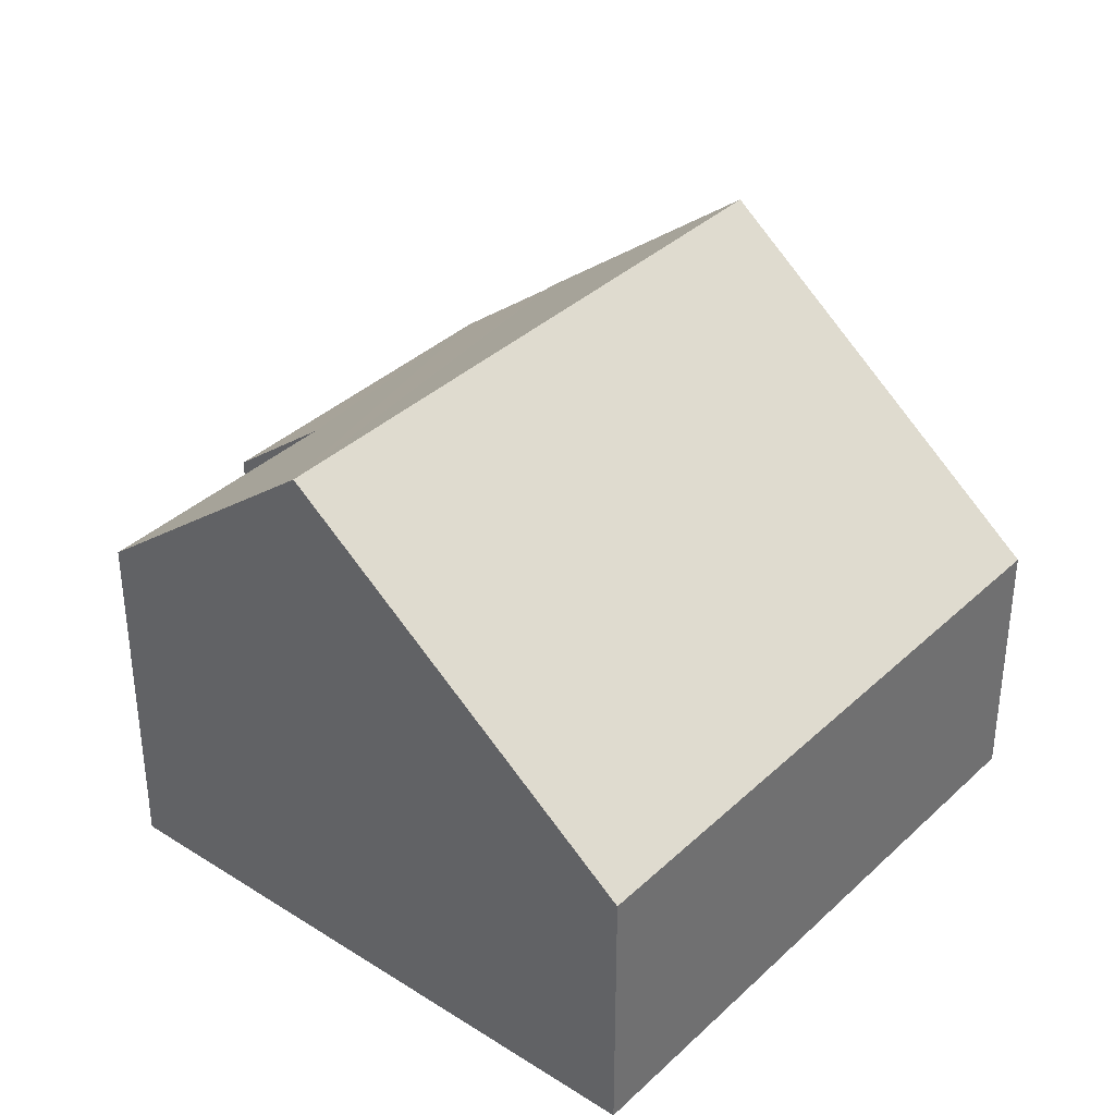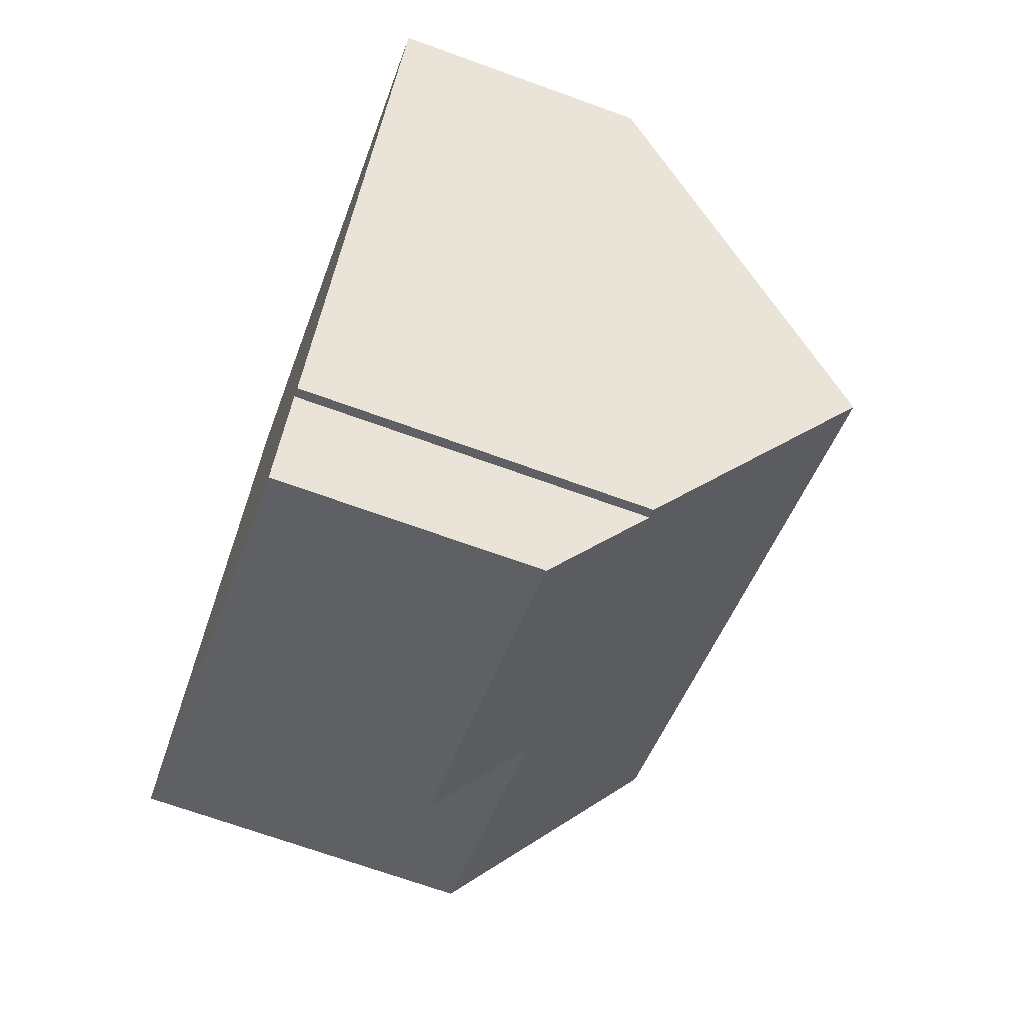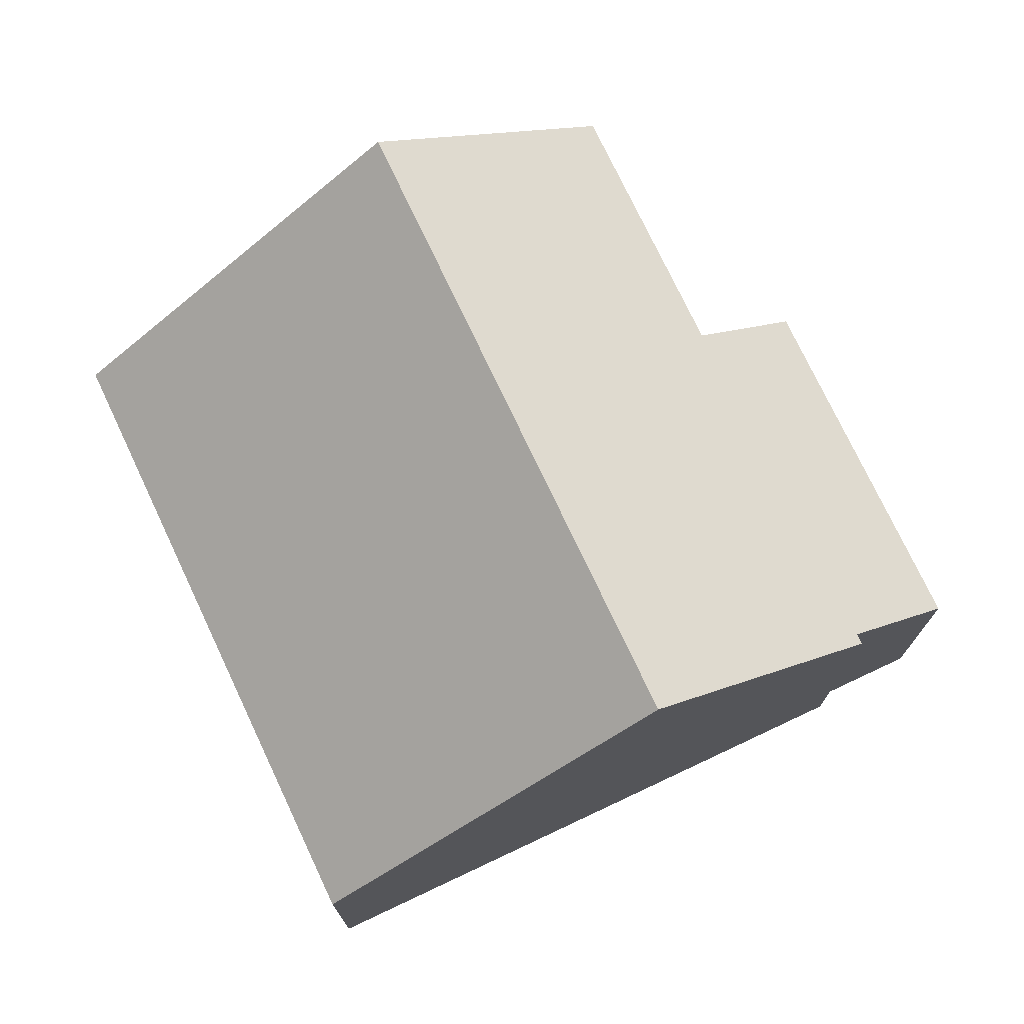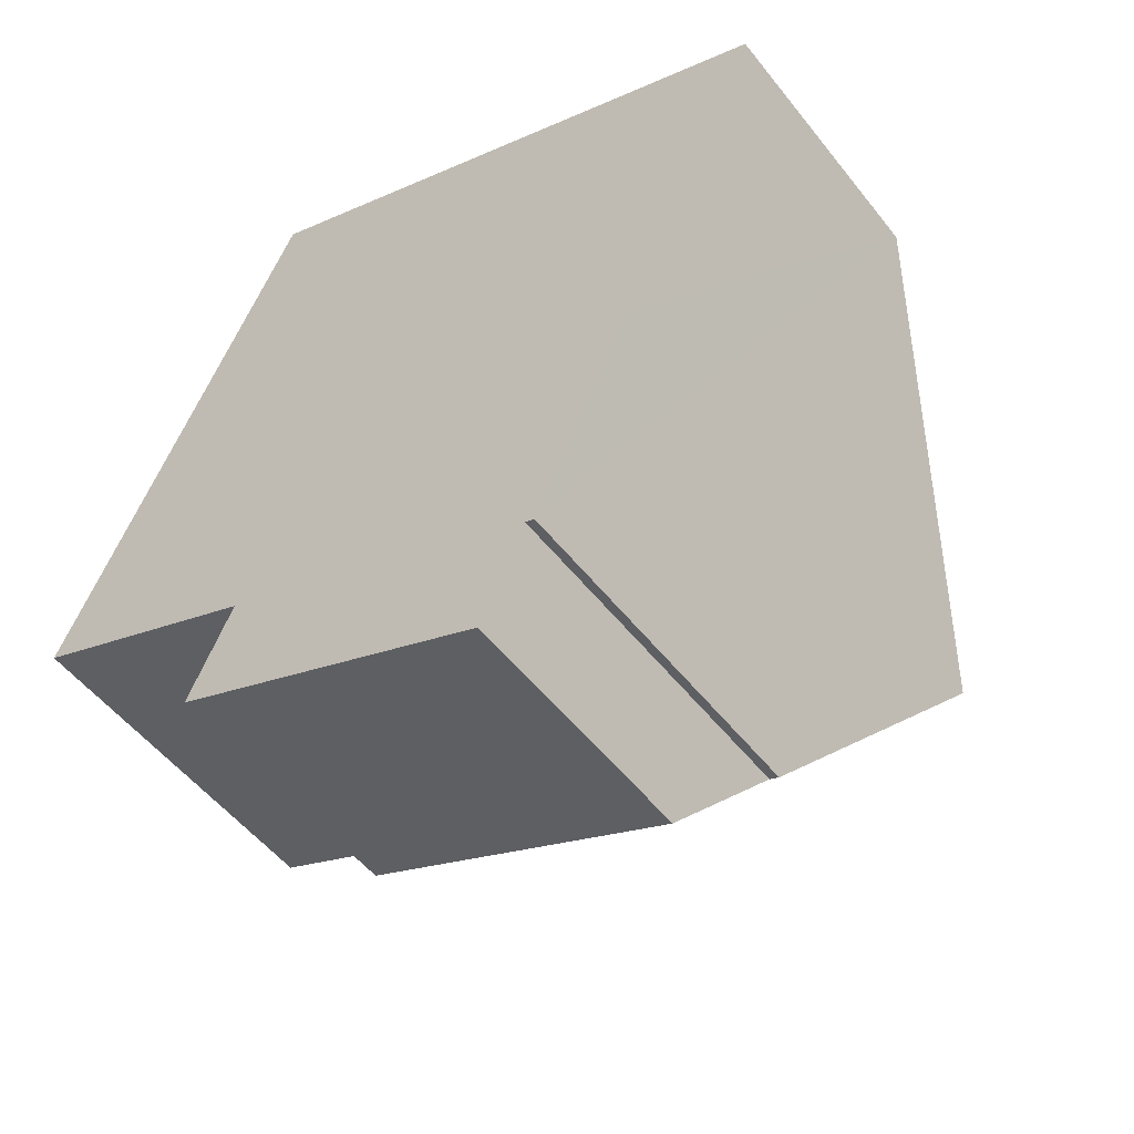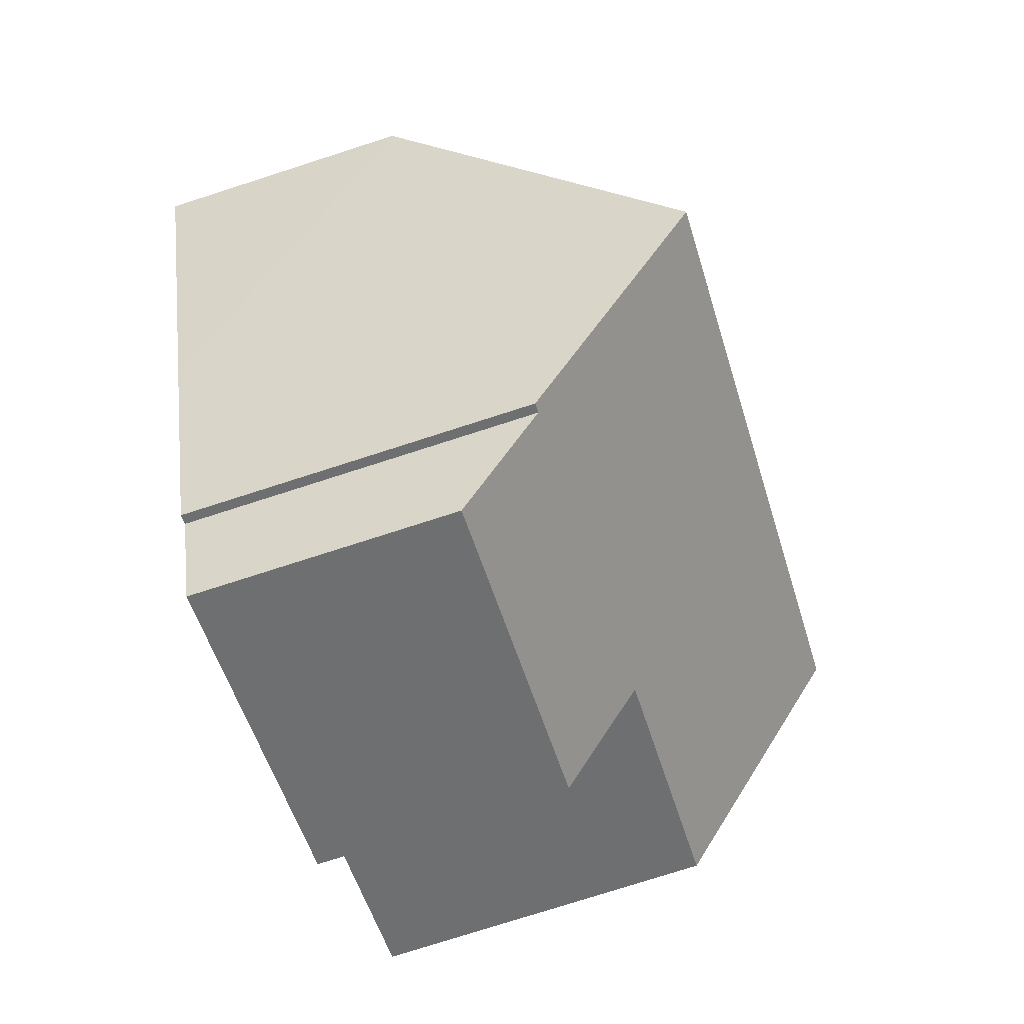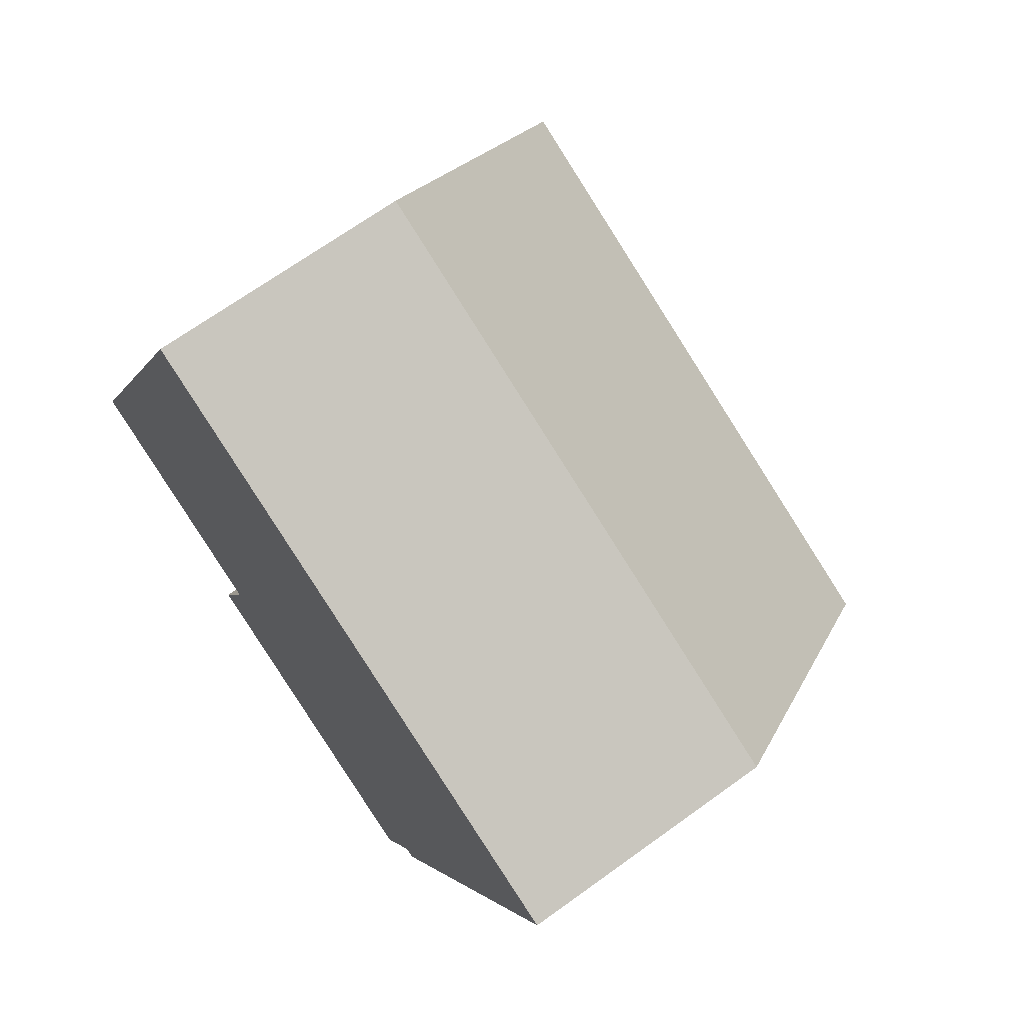
<metadata>
{"format":"obj","ext":"obj","renderer":"f3d","projection":"perspective","resolution":1024,"background":"white","views":[{"elev":36.5,"azim":-26.7,"up":"+Y"},{"elev":-69.5,"azim":70.1,"up":"+Z"},{"elev":74.7,"azim":88.4,"up":"+Y"},{"elev":-52.7,"azim":37.1,"up":"+Z"},{"elev":-76.7,"azim":107.8,"up":"+Z"},{"elev":68.5,"azim":54.1,"up":"+Z"}]}
</metadata>
<code>
v  1.531 8.383 3.501
v  12.83 4.041 4.615
v  10.61 8.383 -0.467
v  3.754 4.041 8.583
v  3.114 4.041 -3.244
v  3.805 5.391 -1.664
v  8.23 4.041 -5.482
v  9.076 5.396 -3.962
v  8.924 5.396 -3.896
v  0 5.391 3.301e-16
v  9.076 2.426e-16 -3.962
v  8.924 2.386e-16 -3.896
v  8.23 3.357e-16 -5.482
v  3.114 1.986e-16 -3.244
v  3.805 1.019e-16 -1.664
v  0 0 0
v  10.61 2.86e-17 -0.467
v  12.83 -2.826e-16 4.615
v  1.531 -2.144e-16 3.501
v  3.754 -5.256e-16 8.583
g defaultobject
f 1 2 3
f 2 1 4
f 5 6 7
f 8 1 3
f 1 8 9
f 1 9 7
f 1 7 6
f 1 6 10
f 11 9 8
f 9 11 12
f 13 5 7
f 5 13 14
f 15 10 6
f 10 15 16
f 12 7 9
f 7 12 13
f 2 8 3
f 8 2 11
f 11 2 17
f 17 2 18
f 5 15 6
f 15 5 14
f 10 4 1
f 4 10 16
f 4 16 19
f 4 19 20
f 20 2 4
f 2 20 18
f 13 15 14
f 15 19 16
f 19 15 20
f 20 15 18
f 18 15 12
f 12 15 13
f 18 12 11
f 18 11 17

</code>
